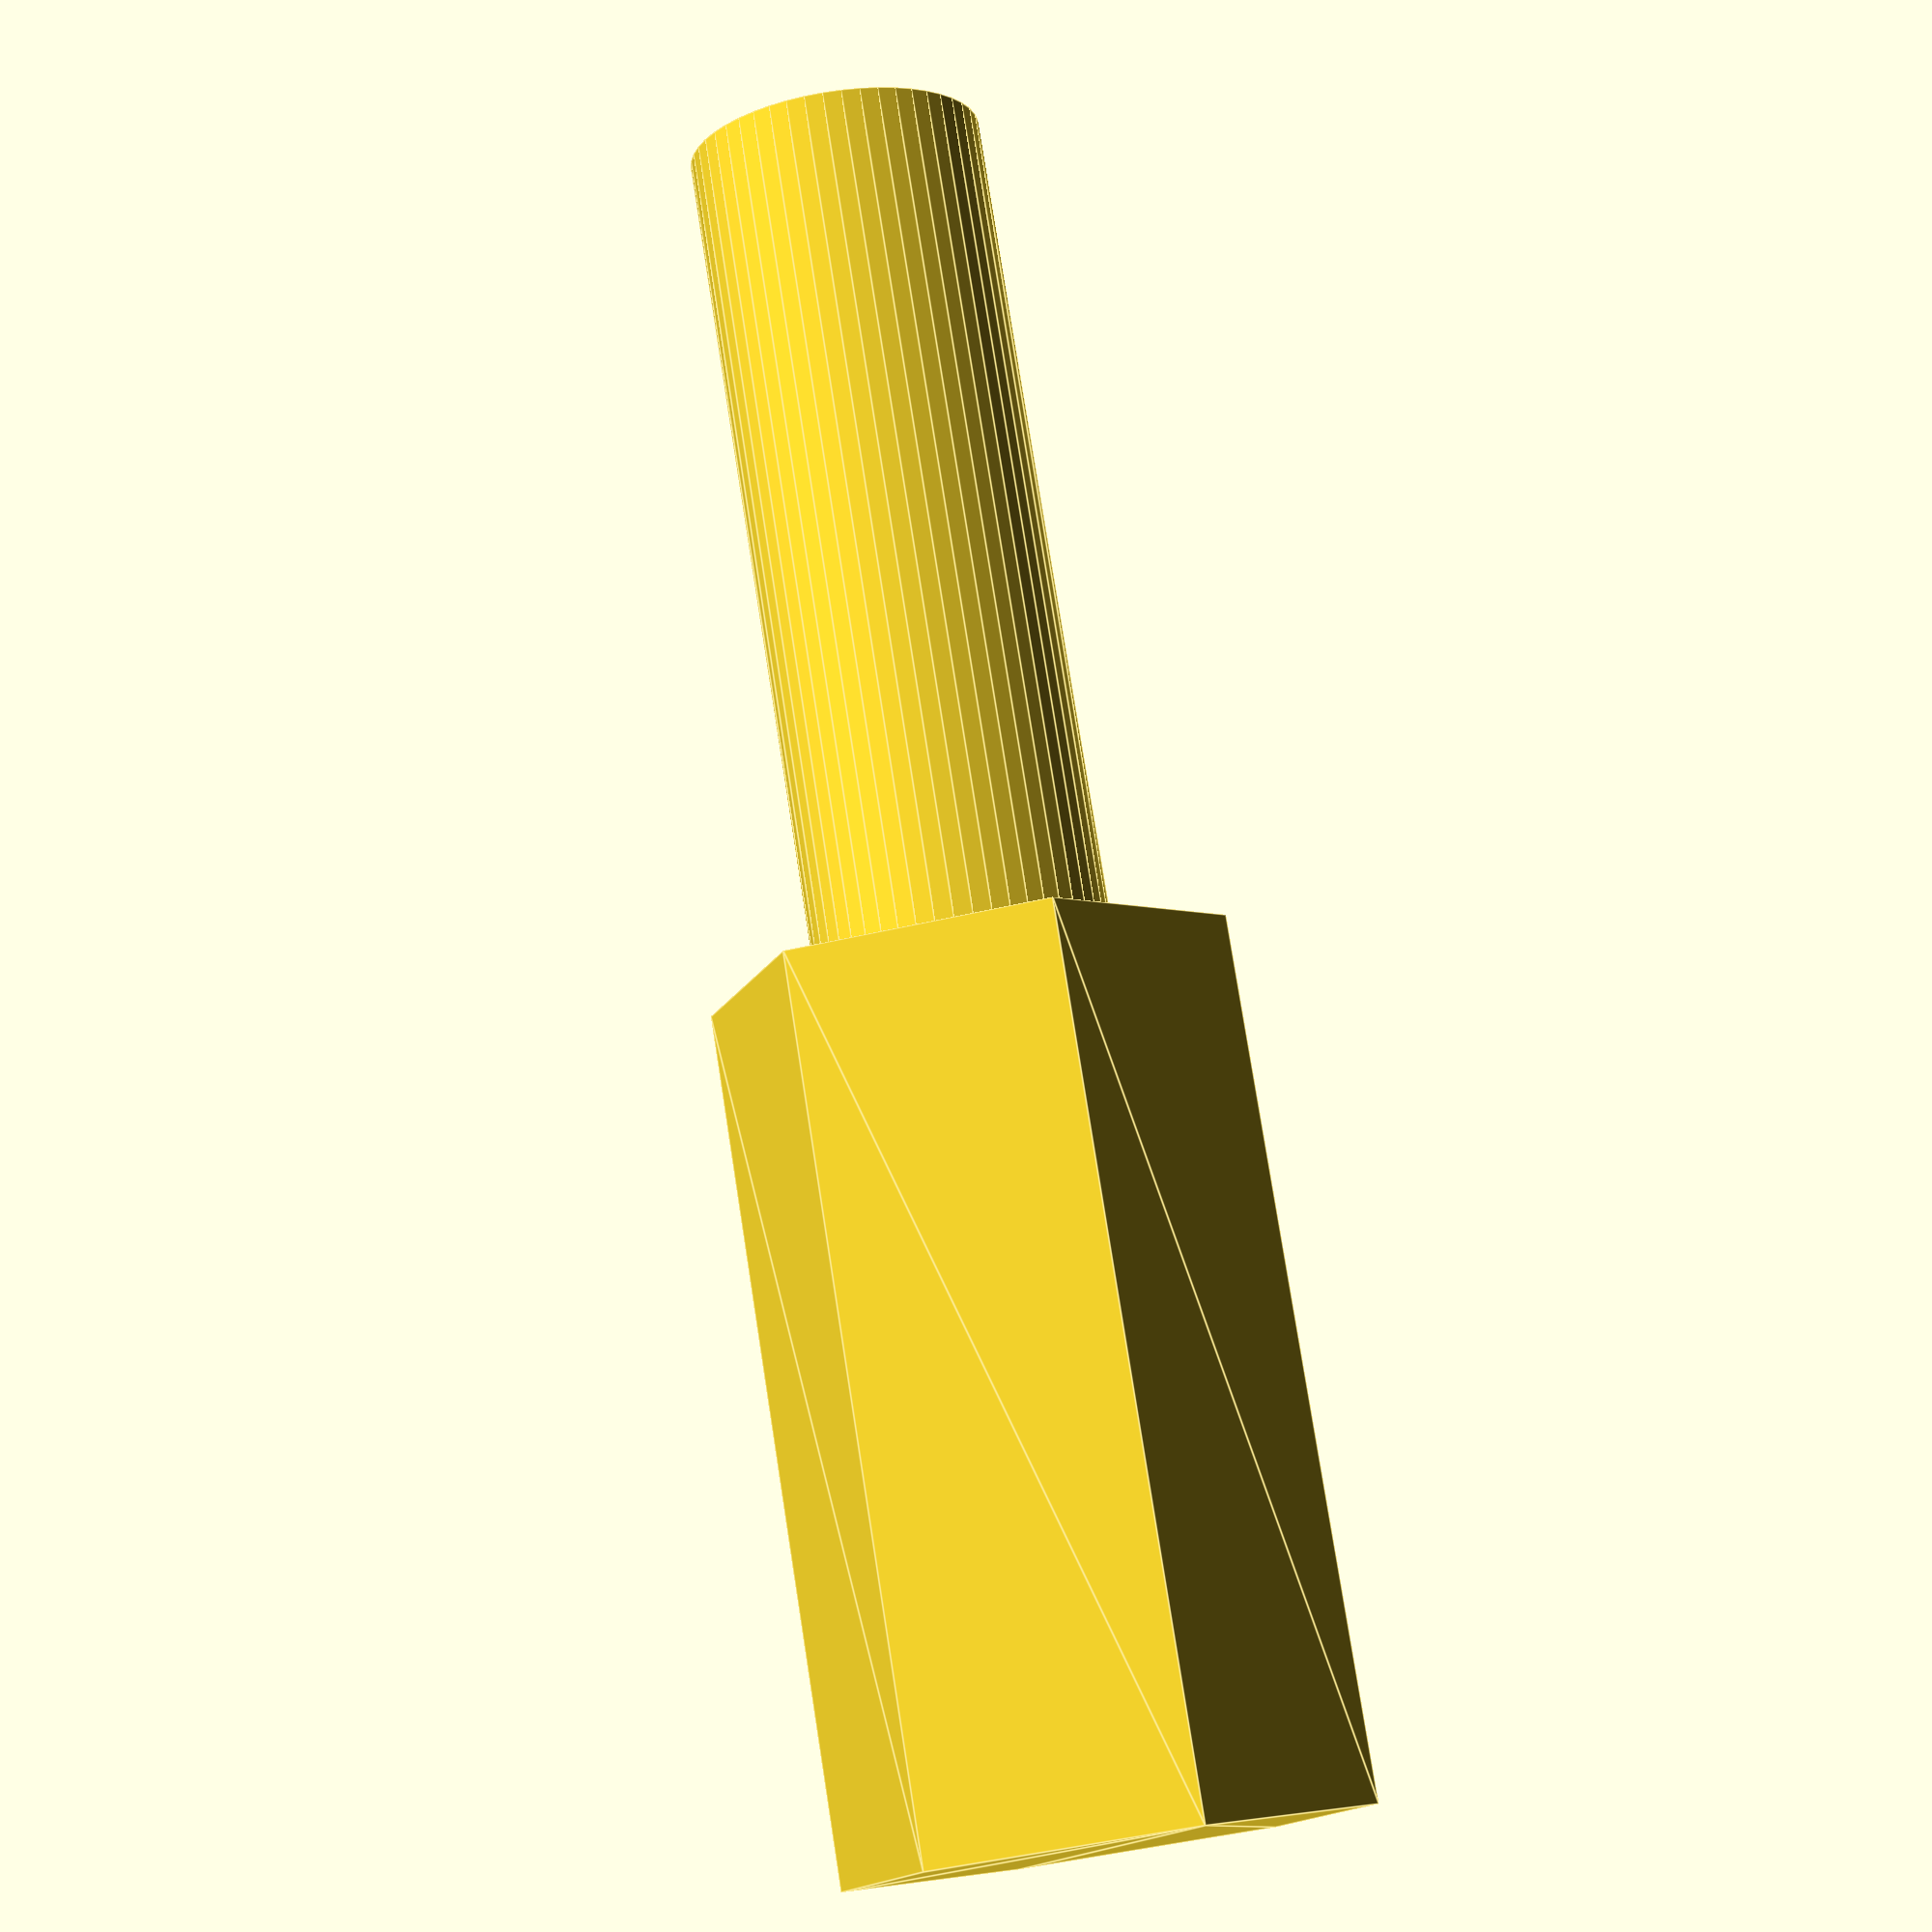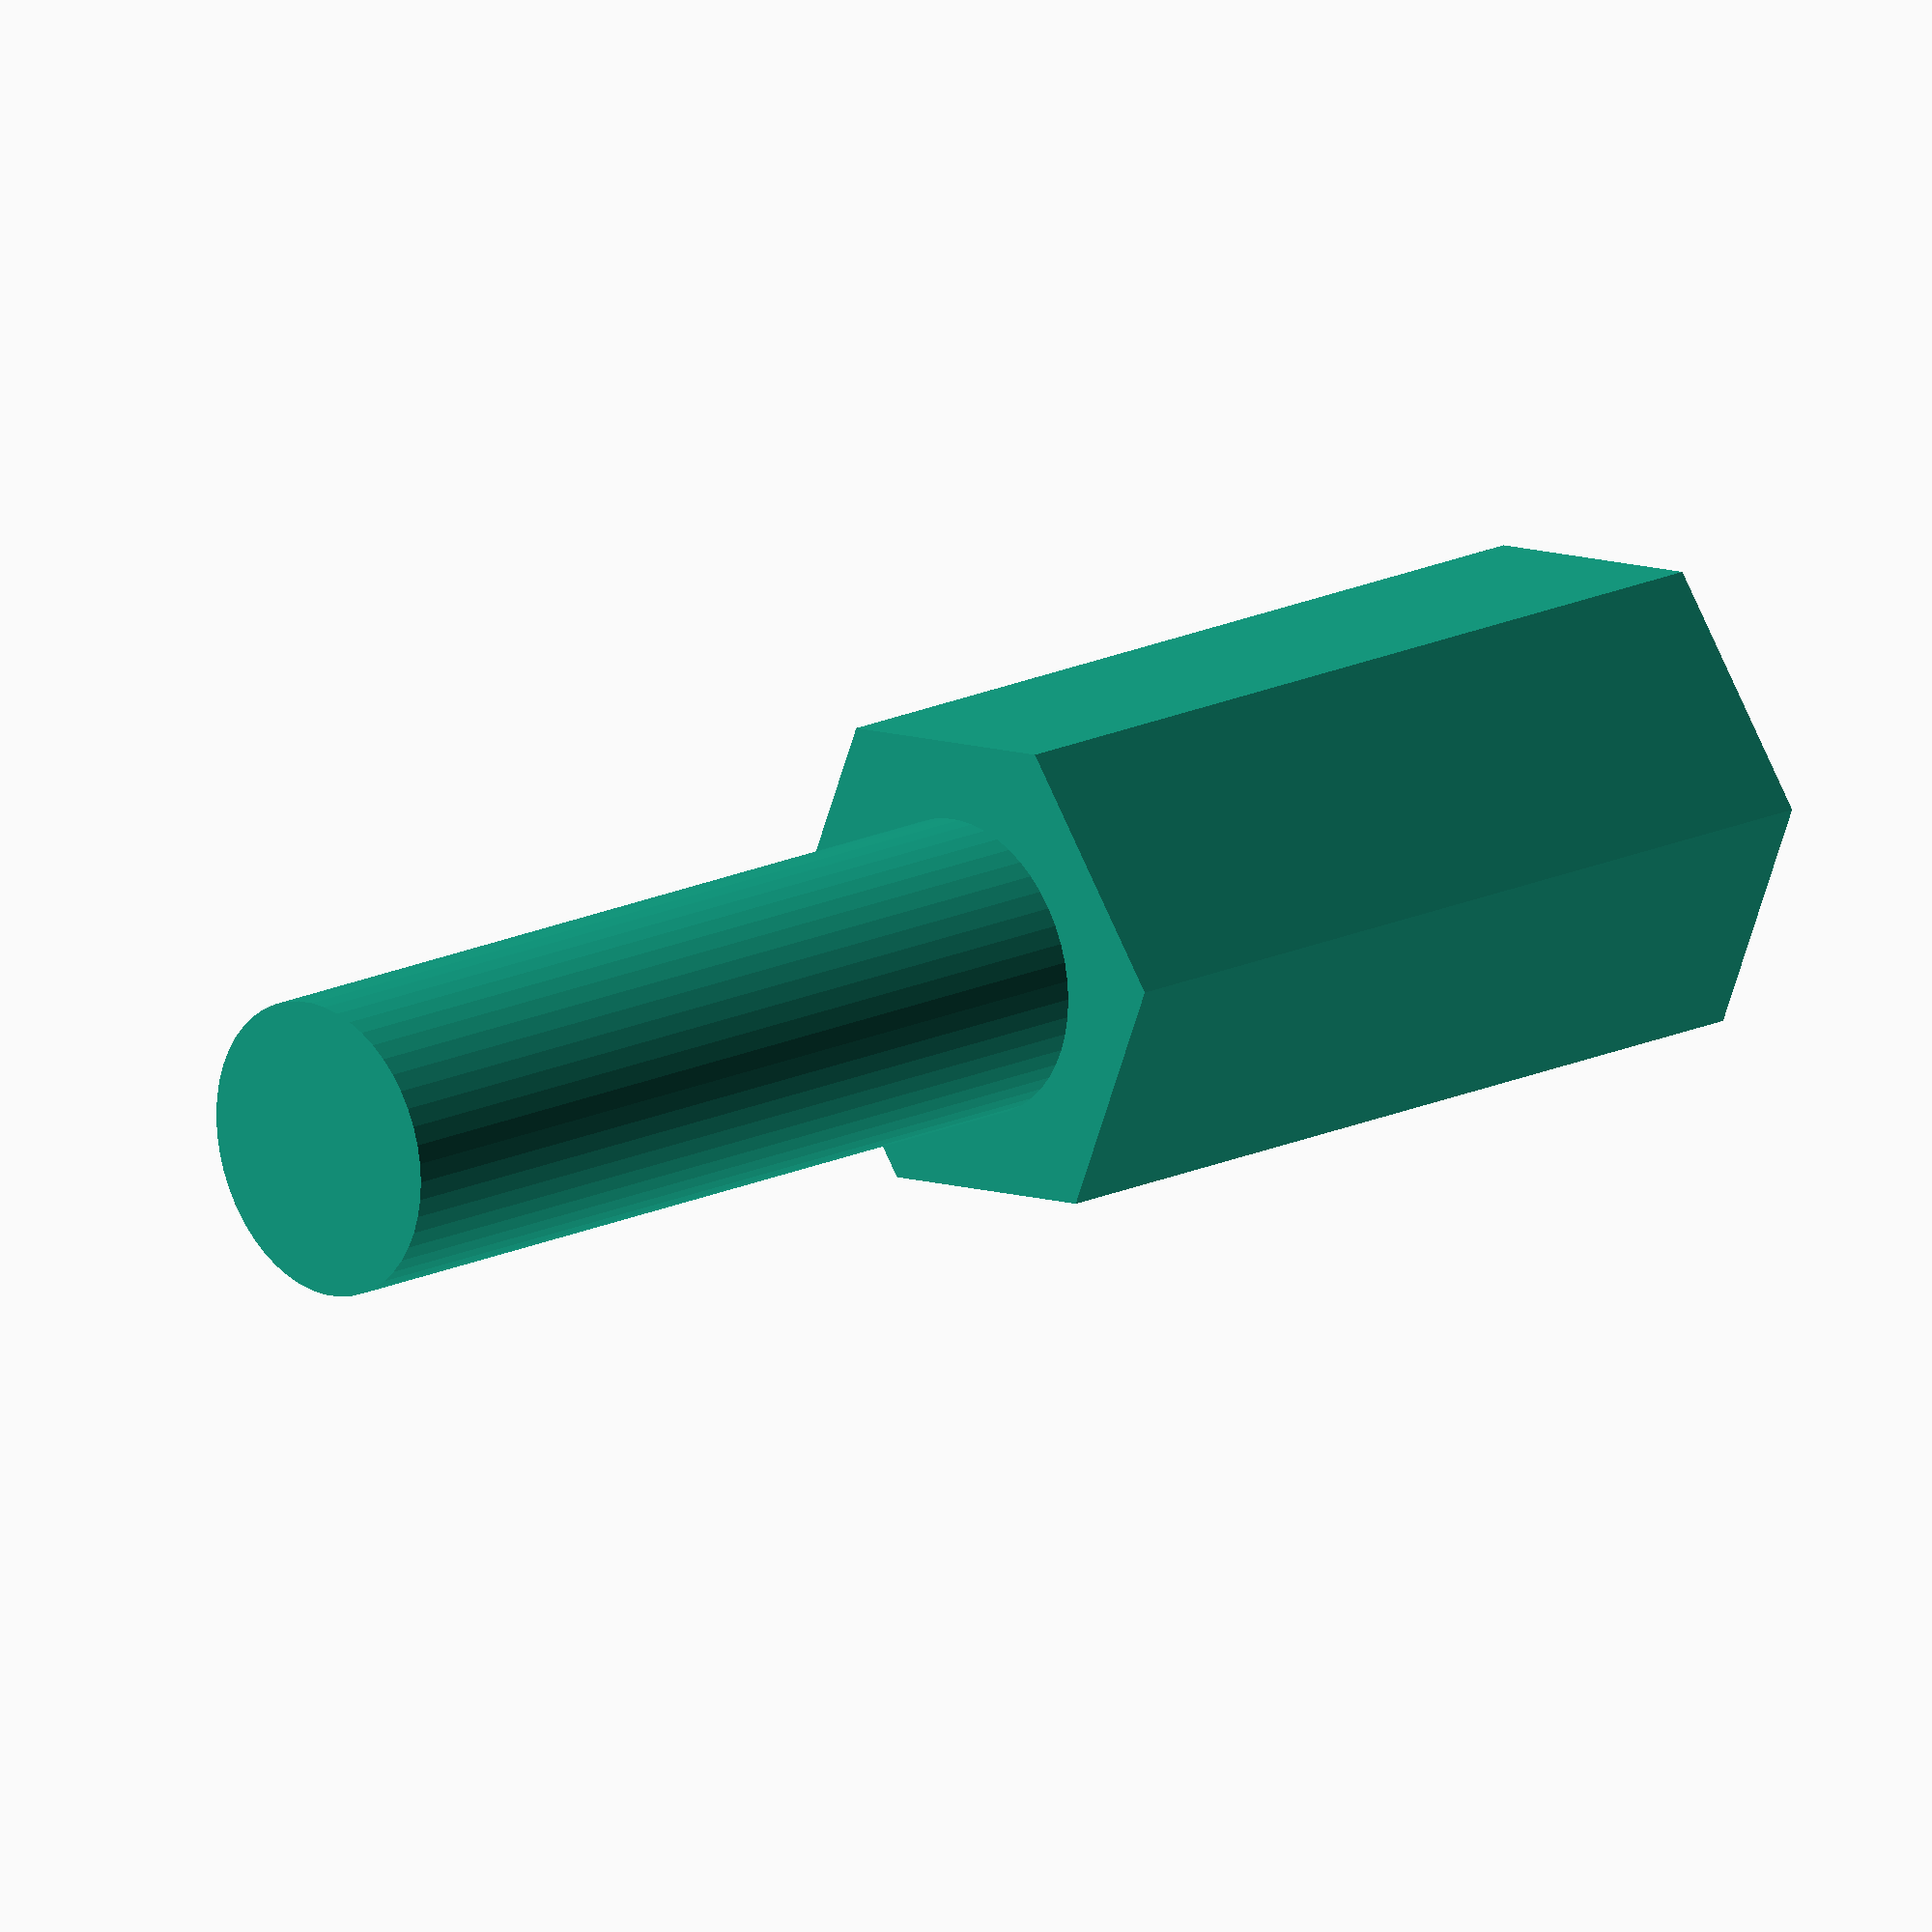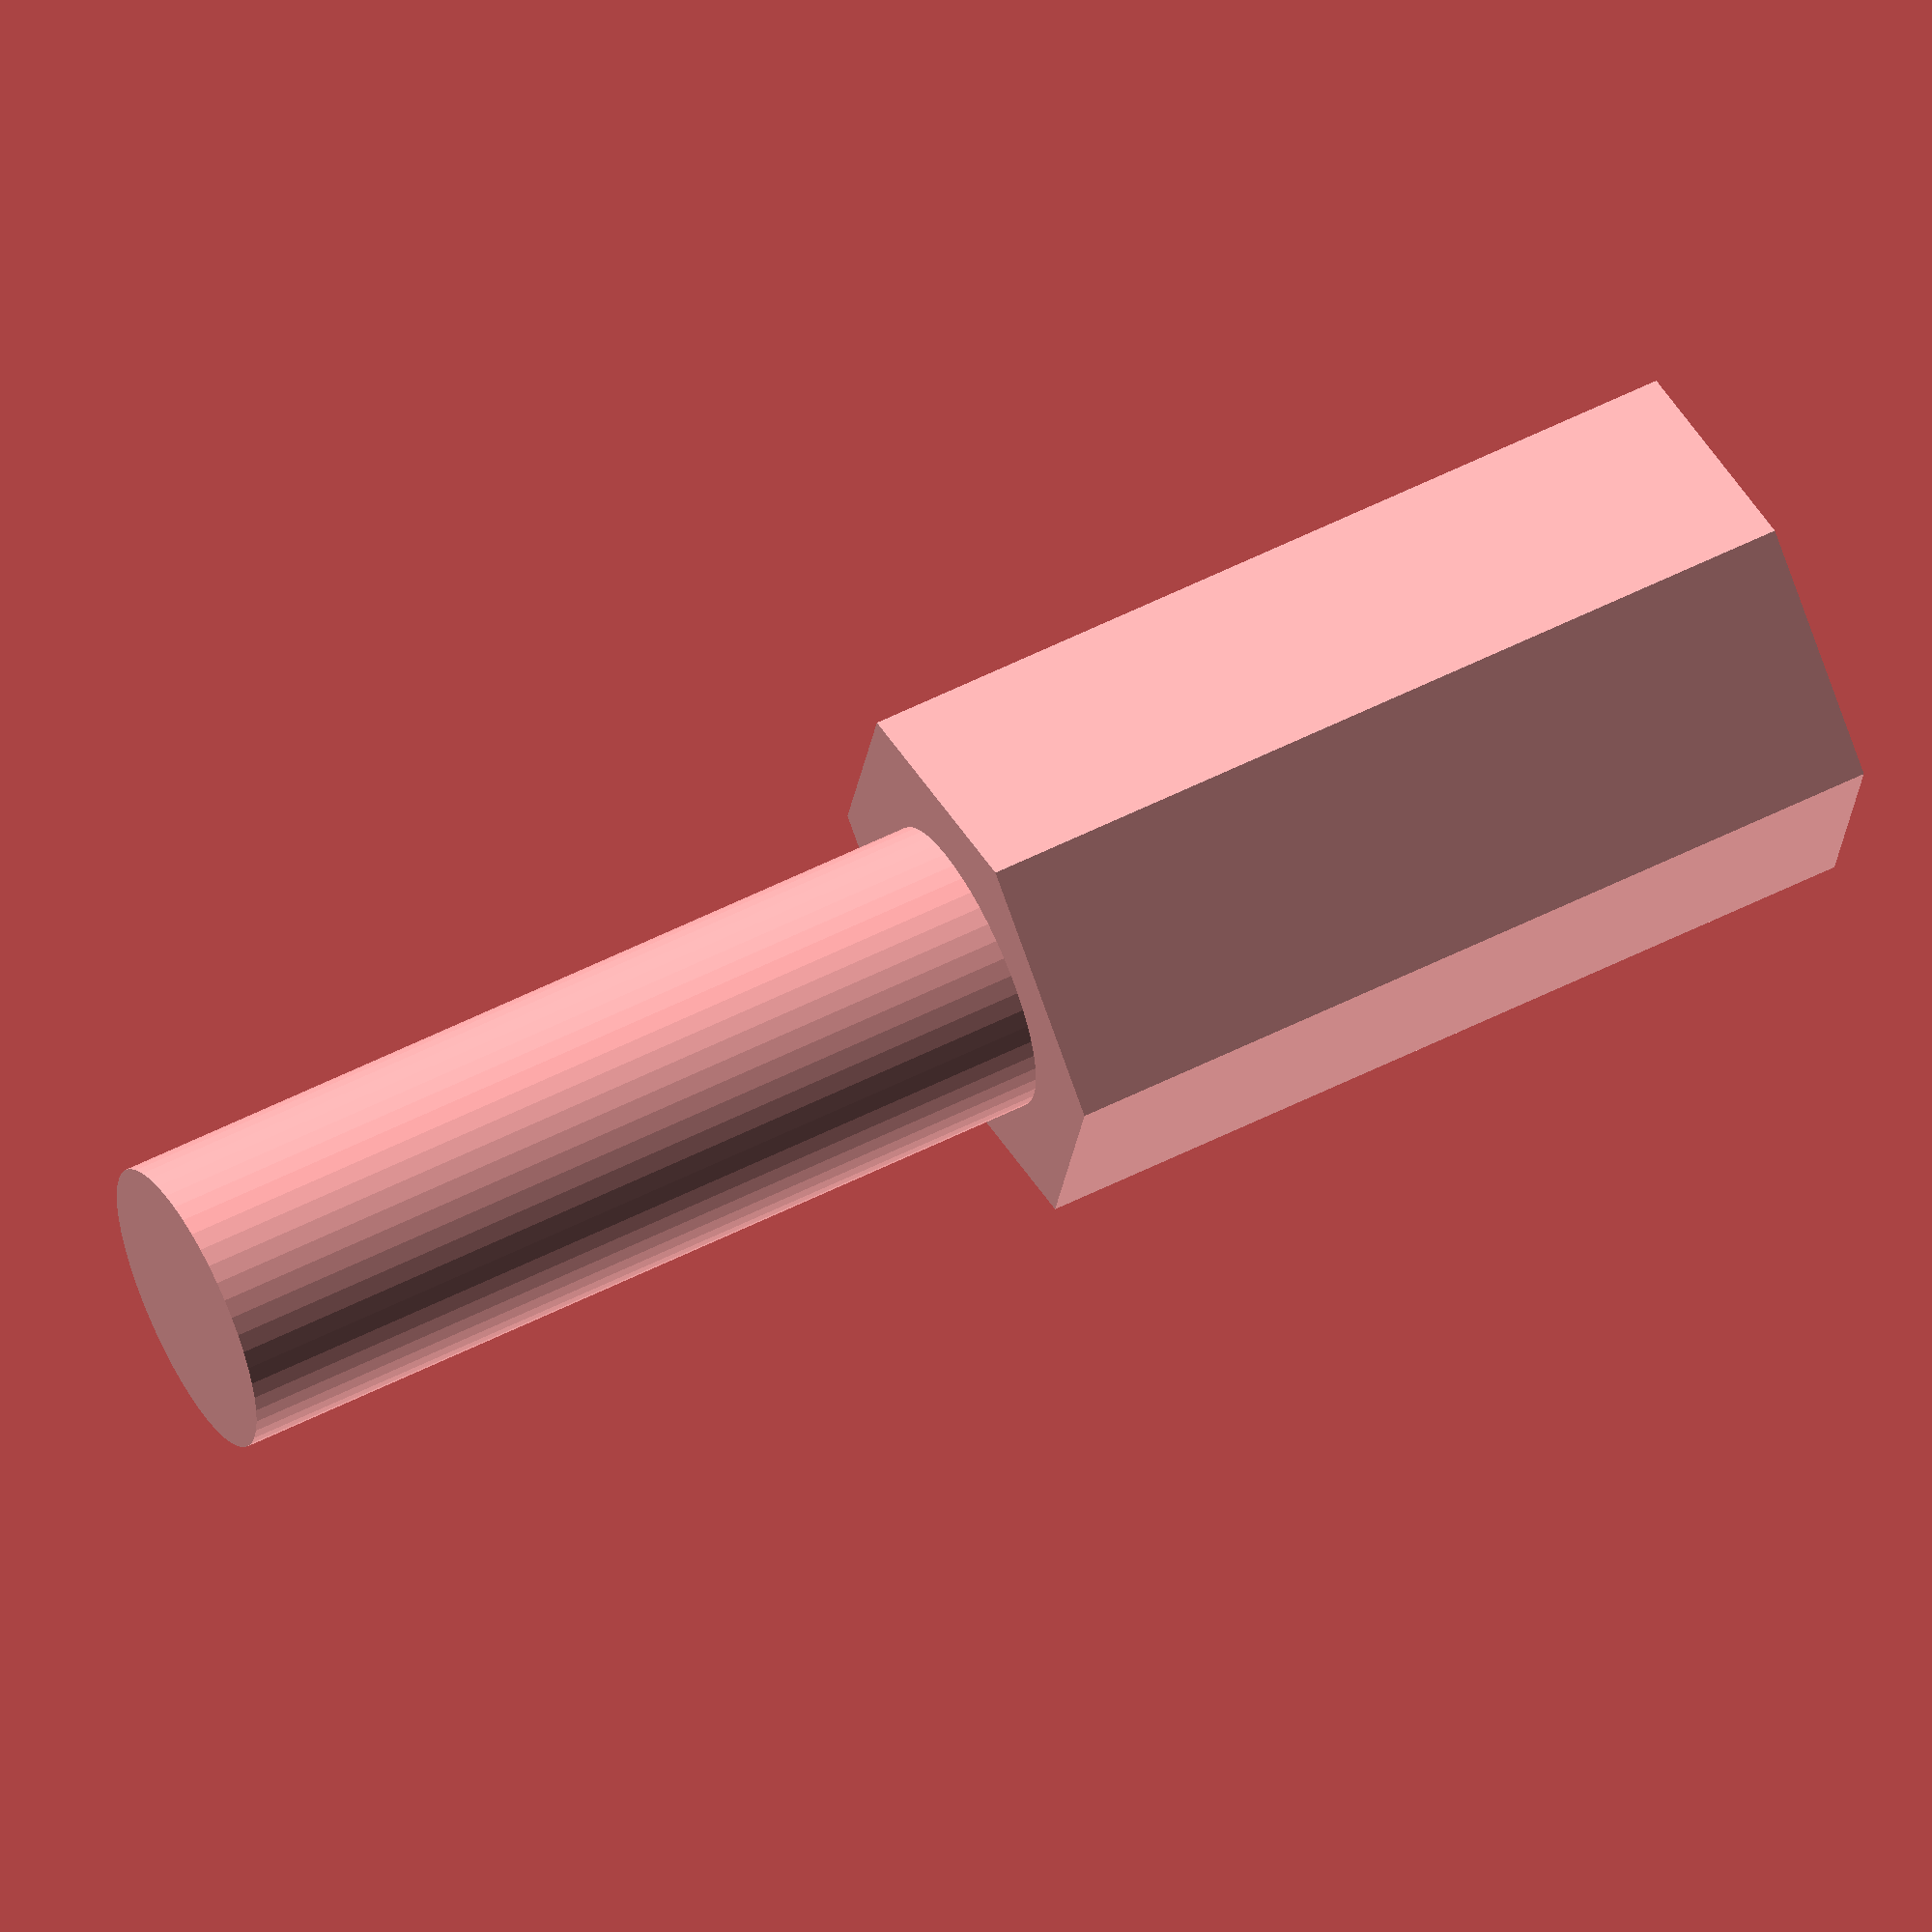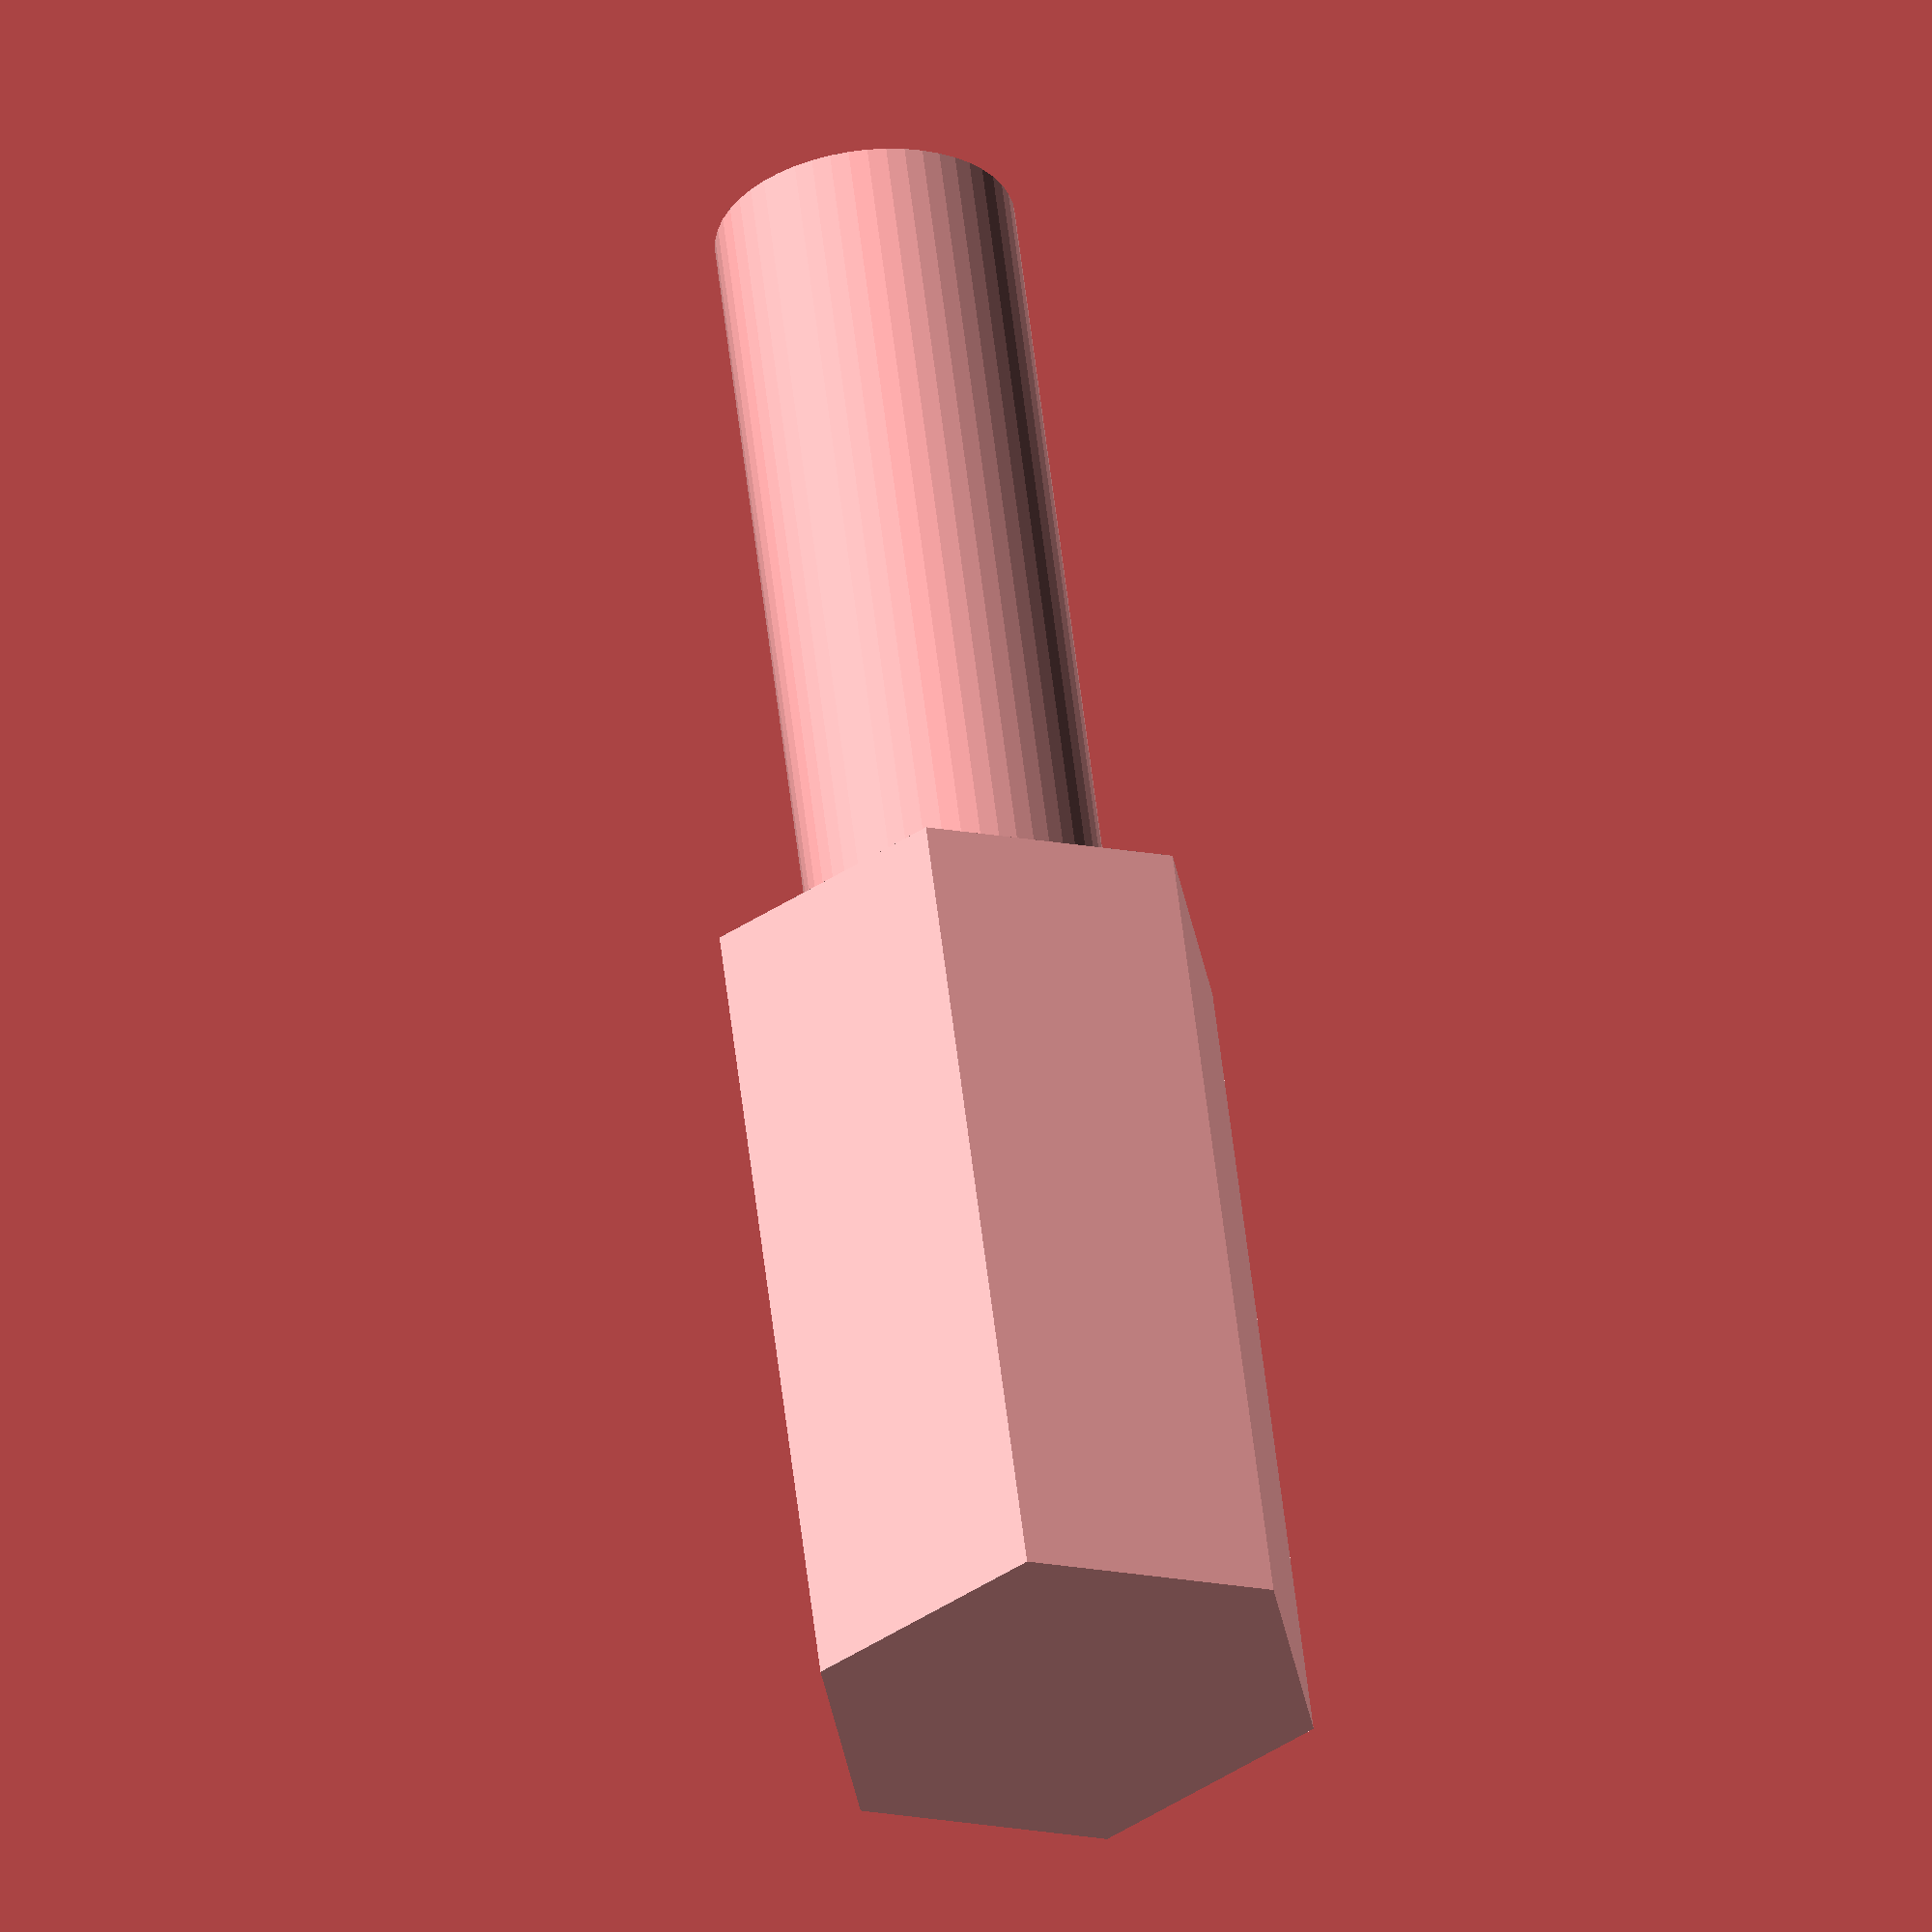
<openscad>
$fn = 50;


difference() {
	union() {
		linear_extrude(height = 16) {
			polygon(points = [[4.8468000000, 0.0000000000], [2.4234000000, 4.1974519271], [-2.4234000000, 4.1974519271], [-4.8468000000, 0.0000000000], [-2.4234000000, -4.1974519271], [2.4234000000, -4.1974519271]]);
		}
		translate(v = [0, 0, -16]) {
			cylinder(h = 16, r = 2.7500000000);
		}
	}
	union();
}
</openscad>
<views>
elev=102.1 azim=288.2 roll=188.9 proj=p view=edges
elev=162.1 azim=187.5 roll=312.6 proj=o view=solid
elev=302.9 azim=316.2 roll=242.4 proj=o view=solid
elev=302.8 azim=141.3 roll=353.4 proj=o view=solid
</views>
